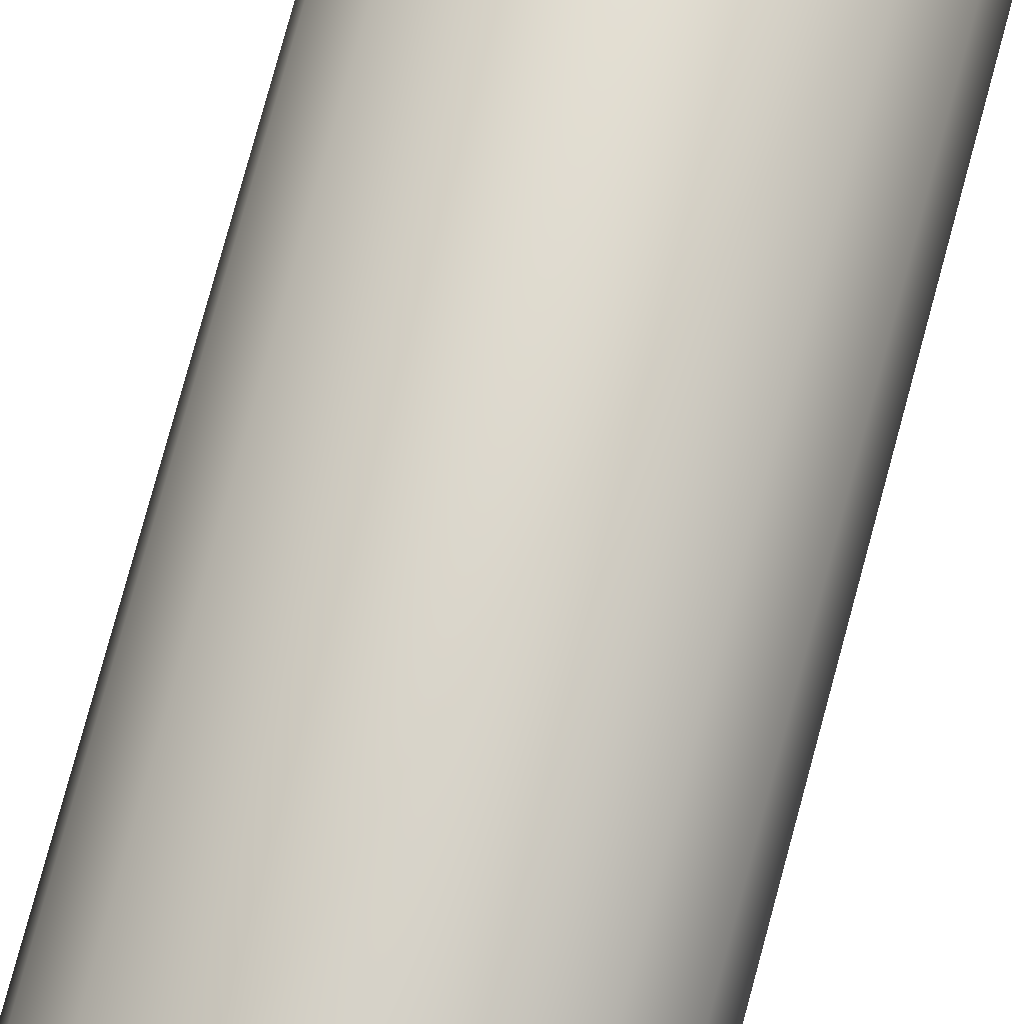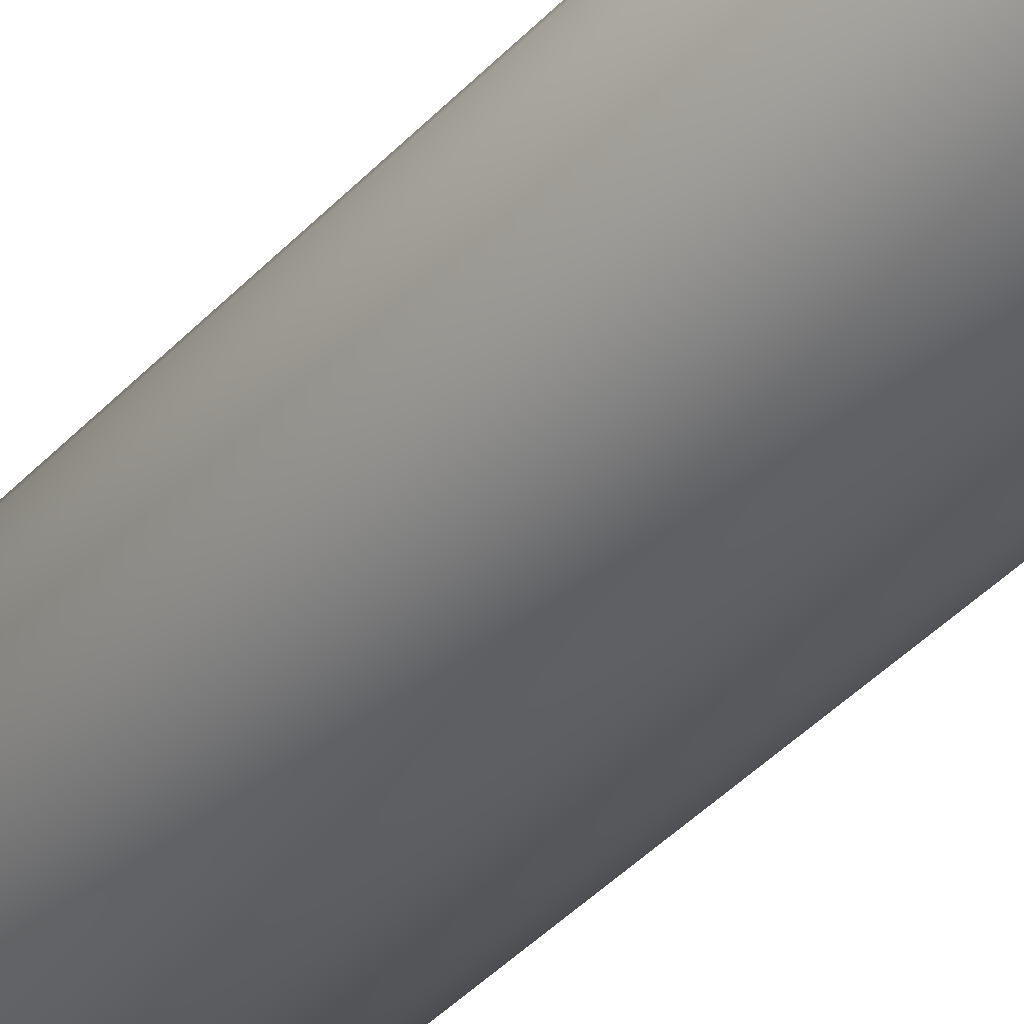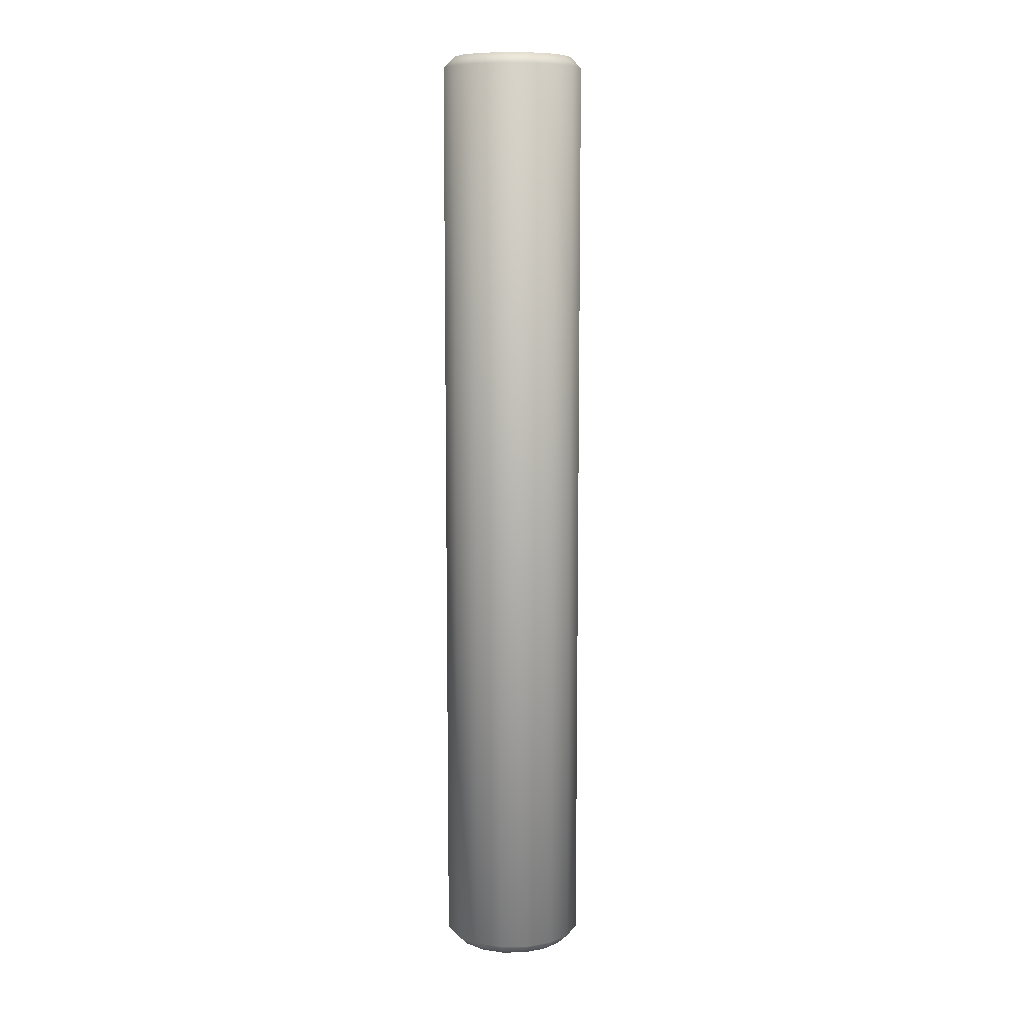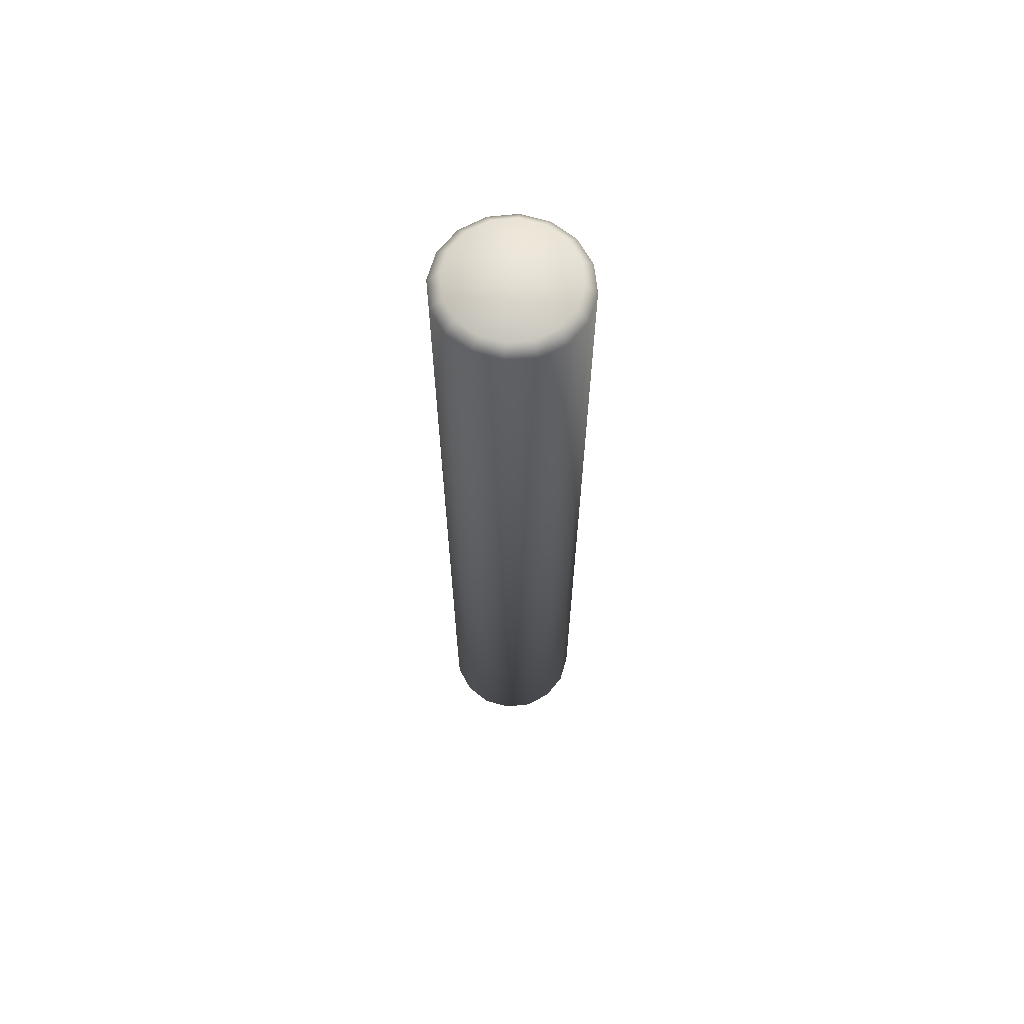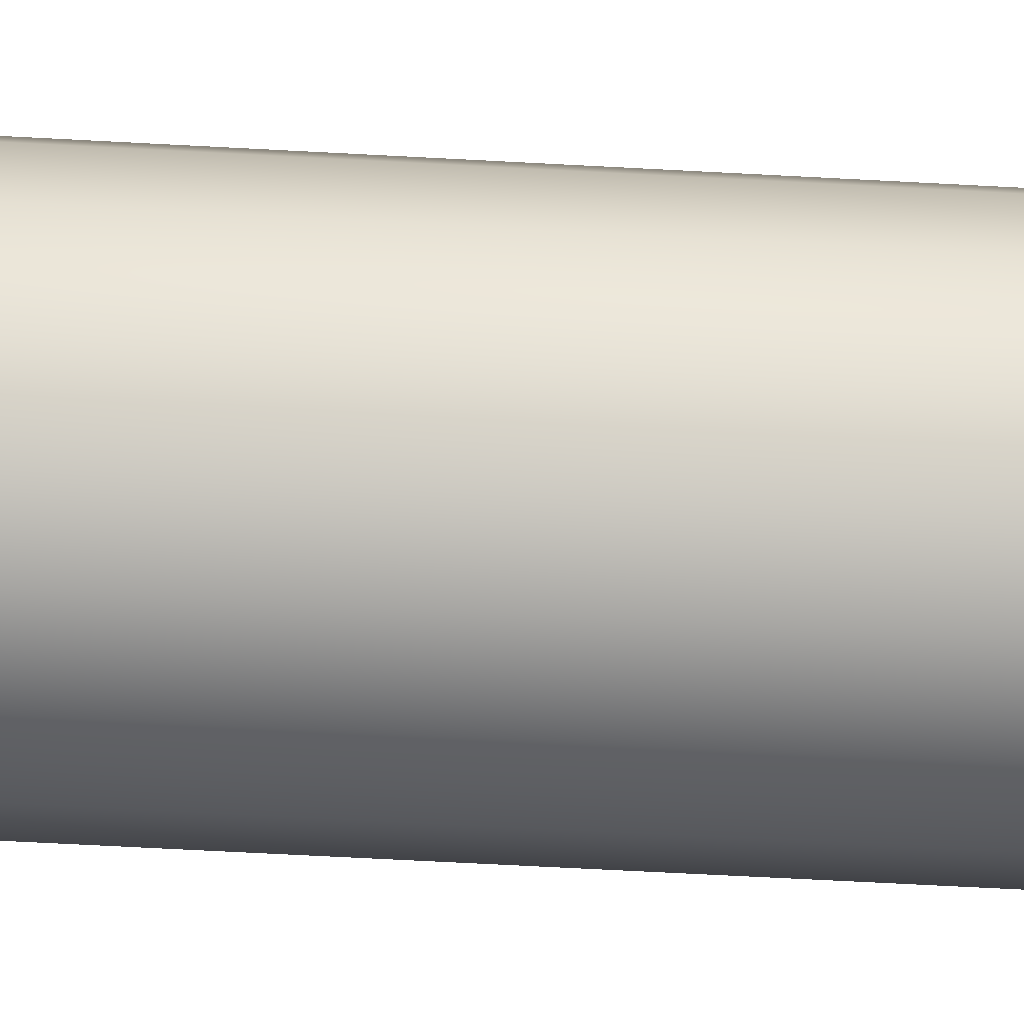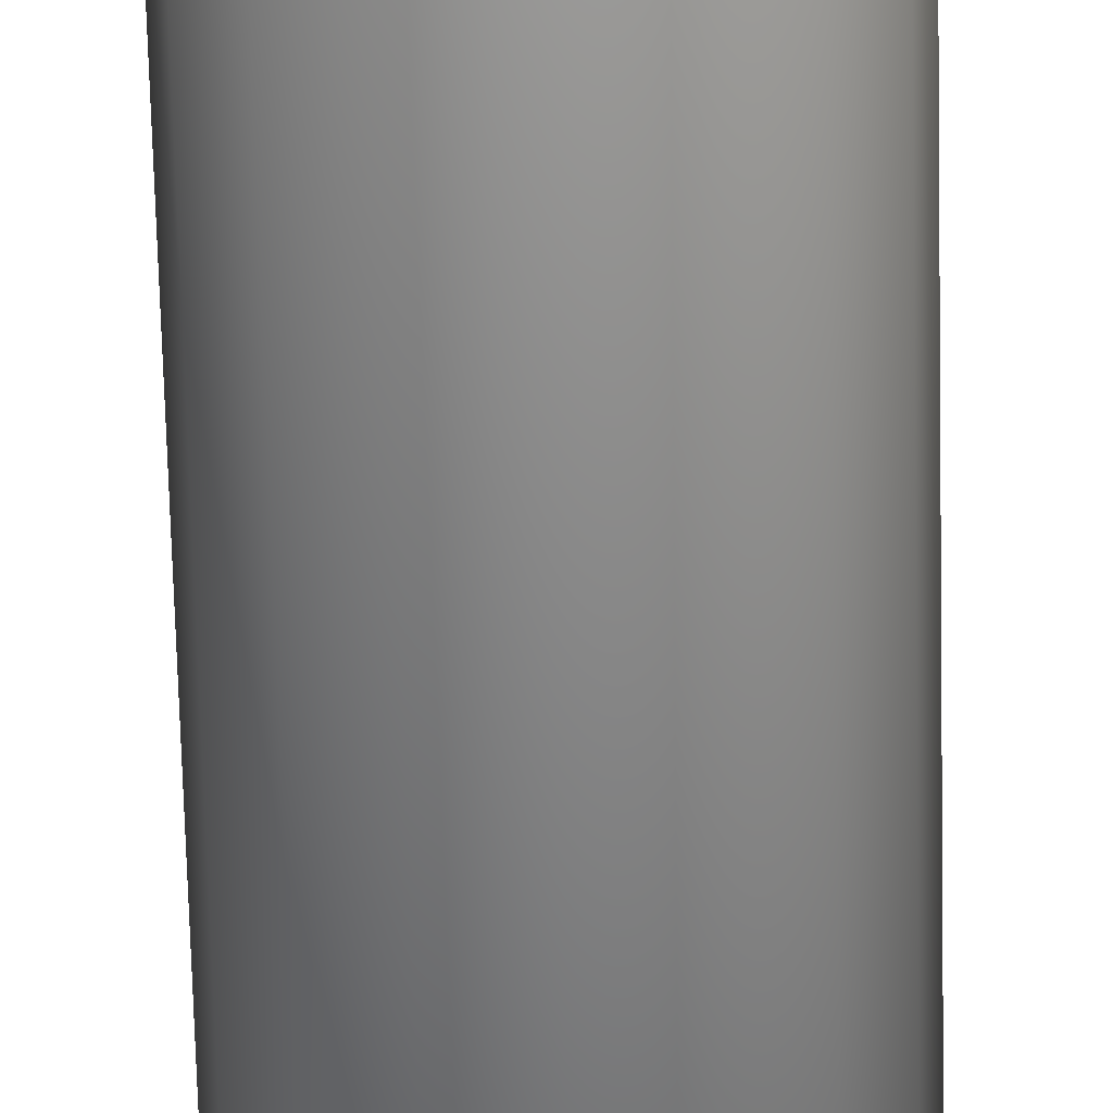
<metadata>
{"format":"obj","ext":"obj","renderer":"f3d","projection":"perspective","resolution":1024,"background":"white","views":[{"elev":71.5,"azim":14.7,"up":"+Z"},{"elev":-36.3,"azim":144.5,"up":"+Z"},{"elev":9.2,"azim":99.8,"up":"+Y"},{"elev":66.1,"azim":5.2,"up":"+Y"},{"elev":-51.5,"azim":86.4,"up":"+Z"},{"elev":-60.7,"azim":1.3,"up":"+Z"}]}
</metadata>
<code>
o Cylinder
v -0 -0.05067 -0.006432
v 0 -0.04946 -0.007667
v -0 0.05067 -0.006432
v 0 0.04946 -0.007667
v 0.002462 -0.05067 -0.005943
v 0.002934 -0.04946 -0.007083
v 0.002462 0.05067 -0.005943
v 0.002934 0.04946 -0.007083
v 0.004548 -0.05067 -0.004548
v 0.005421 -0.04946 -0.005421
v 0.004548 0.05067 -0.004548
v 0.005421 0.04946 -0.005421
v 0.005943 -0.05067 -0.002462
v 0.007083 -0.04946 -0.002934
v 0.005943 0.05067 -0.002462
v 0.007083 0.04946 -0.002934
v 0.006432 -0.05067 0
v 0.007667 -0.04946 0
v 0.006432 0.05067 0
v 0.007667 0.04946 0
v 0.005943 -0.05067 0.002462
v 0.007083 -0.04946 0.002934
v 0.005943 0.05067 0.002462
v 0.007083 0.04946 0.002934
v 0.004548 -0.05067 0.004548
v 0.005421 -0.04946 0.005421
v 0.004548 0.05067 0.004548
v 0.005421 0.04946 0.005421
v 0.002462 -0.05067 0.005943
v 0.002934 -0.04946 0.007083
v 0.002462 0.05067 0.005943
v 0.002934 0.04946 0.007083
v 0 -0.05067 0.006432
v 0 -0.04946 0.007667
v 0 0.05067 0.006432
v 0 0.04946 0.007667
v -0.002462 -0.05067 0.005943
v -0.002934 -0.04946 0.007083
v -0.002462 0.05067 0.005943
v -0.002934 0.04946 0.007083
v -0.004548 -0.05067 0.004548
v -0.005421 -0.04946 0.005421
v -0.004548 0.05067 0.004548
v -0.005421 0.04946 0.005421
v -0.005943 -0.05067 0.002462
v -0.007083 -0.04946 0.002934
v -0.005943 0.05067 0.002462
v -0.007083 0.04946 0.002934
v -0.006432 -0.05067 0
v -0.007667 -0.04946 -0
v -0.006432 0.05067 0
v -0.007667 0.04946 -0
v -0.005943 -0.05067 -0.002462
v -0.007083 -0.04946 -0.002934
v -0.005943 0.05067 -0.002462
v -0.007083 0.04946 -0.002934
v -0.004548 -0.05067 -0.004548
v -0.005421 -0.04946 -0.005421
v -0.004548 0.05067 -0.004548
v -0.005421 0.04946 -0.005421
v -0.002462 -0.05067 -0.005943
v -0.002934 -0.04946 -0.007083
v -0.002462 0.05067 -0.005943
v -0.002934 0.04946 -0.007083
f 64 2 62
f 12 14 10
f 16 18 14
f 20 22 18
f 24 26 22
f 28 30 26
f 32 34 30
f 36 38 34
f 40 42 38
f 44 46 42
f 48 50 46
f 52 54 50
f 56 58 54
f 60 62 58
f 8 10 6
f 43 27 59
f 4 6 2
f 6 1 2
f 8 3 7
f 6 9 5
f 8 11 12
f 10 13 9
f 12 15 16
f 14 17 13
f 16 19 20
f 22 17 18
f 20 23 24
f 26 21 22
f 24 27 28
f 26 29 25
f 28 31 32
f 30 33 29
f 32 35 36
f 38 33 34
f 40 35 39
f 42 37 38
f 40 43 44
f 42 45 41
f 44 47 48
f 46 49 45
f 48 51 52
f 54 49 50
f 56 51 55
f 54 57 53
f 56 59 60
f 58 61 57
f 60 63 64
f 62 1 61
f 64 3 4
f 29 45 13
f 64 4 2
f 12 16 14
f 16 20 18
f 20 24 22
f 24 28 26
f 28 32 30
f 32 36 34
f 36 40 38
f 40 44 42
f 44 48 46
f 48 52 50
f 52 56 54
f 56 60 58
f 60 64 62
f 8 12 10
f 11 7 59
f 3 63 59
f 59 55 43
f 51 47 43
f 43 39 35
f 35 31 43
f 27 23 11
f 19 15 11
f 7 3 59
f 55 51 43
f 43 31 27
f 23 19 11
f 11 59 27
f 4 8 6
f 6 5 1
f 8 4 3
f 6 10 9
f 8 7 11
f 10 14 13
f 12 11 15
f 14 18 17
f 16 15 19
f 22 21 17
f 20 19 23
f 26 25 21
f 24 23 27
f 26 30 29
f 28 27 31
f 30 34 33
f 32 31 35
f 38 37 33
f 40 36 35
f 42 41 37
f 40 39 43
f 42 46 45
f 44 43 47
f 46 50 49
f 48 47 51
f 54 53 49
f 56 52 51
f 54 58 57
f 56 55 59
f 58 62 61
f 60 59 63
f 62 2 1
f 64 63 3
f 61 1 5
f 5 9 13
f 13 17 21
f 21 25 29
f 29 33 37
f 37 41 45
f 45 49 53
f 53 57 61
f 61 5 13
f 13 21 29
f 29 37 45
f 45 53 61
f 61 13 45

</code>
